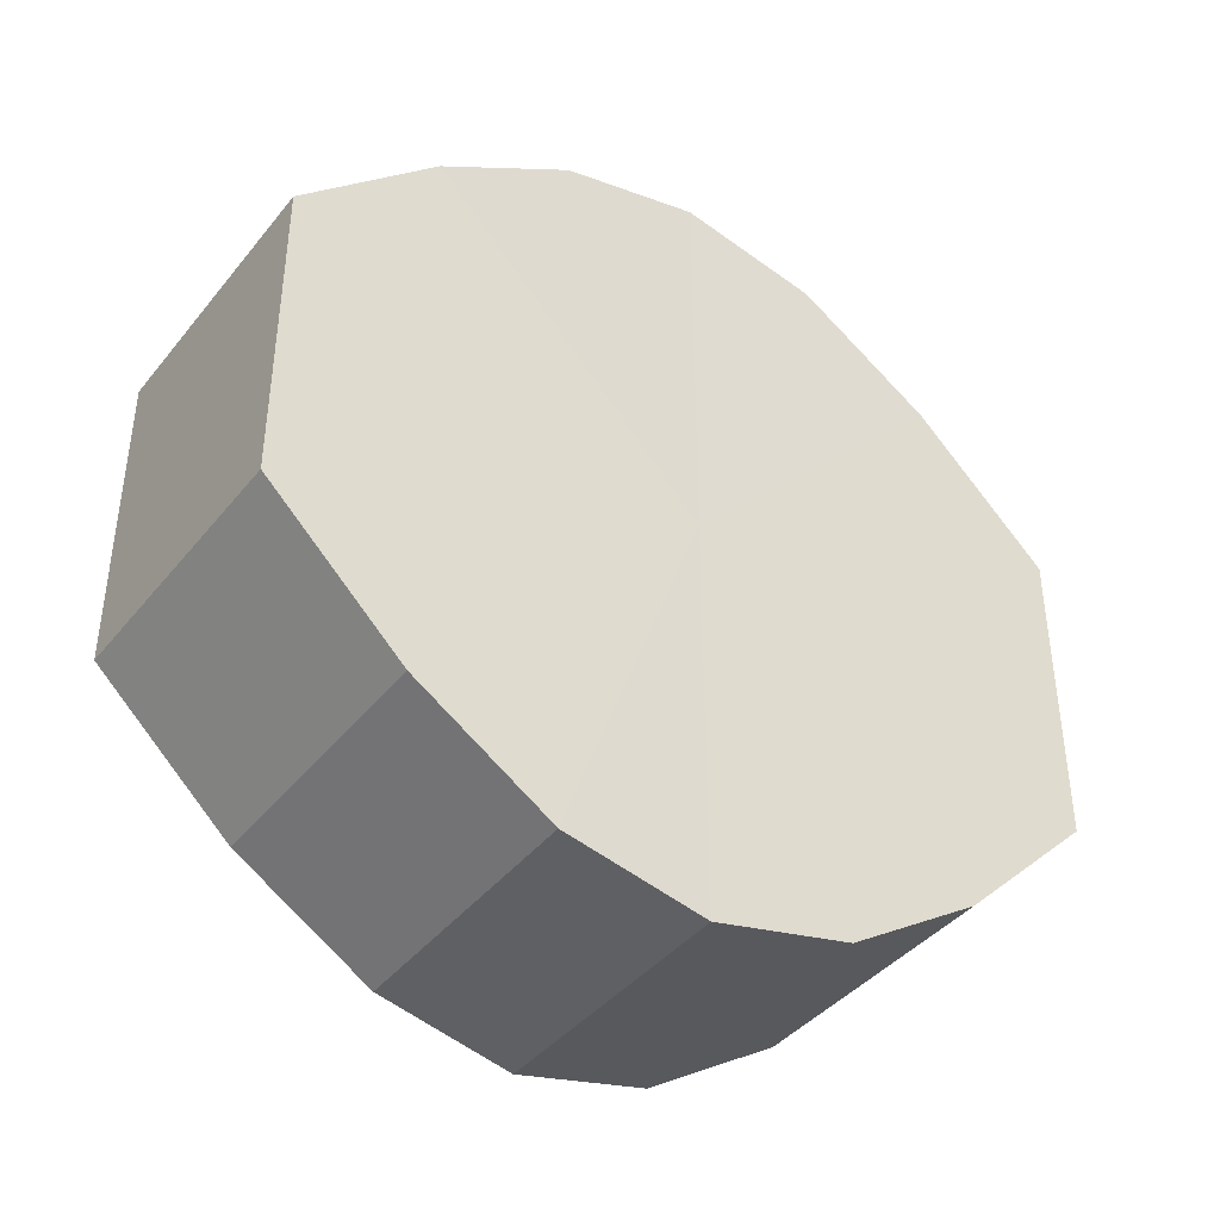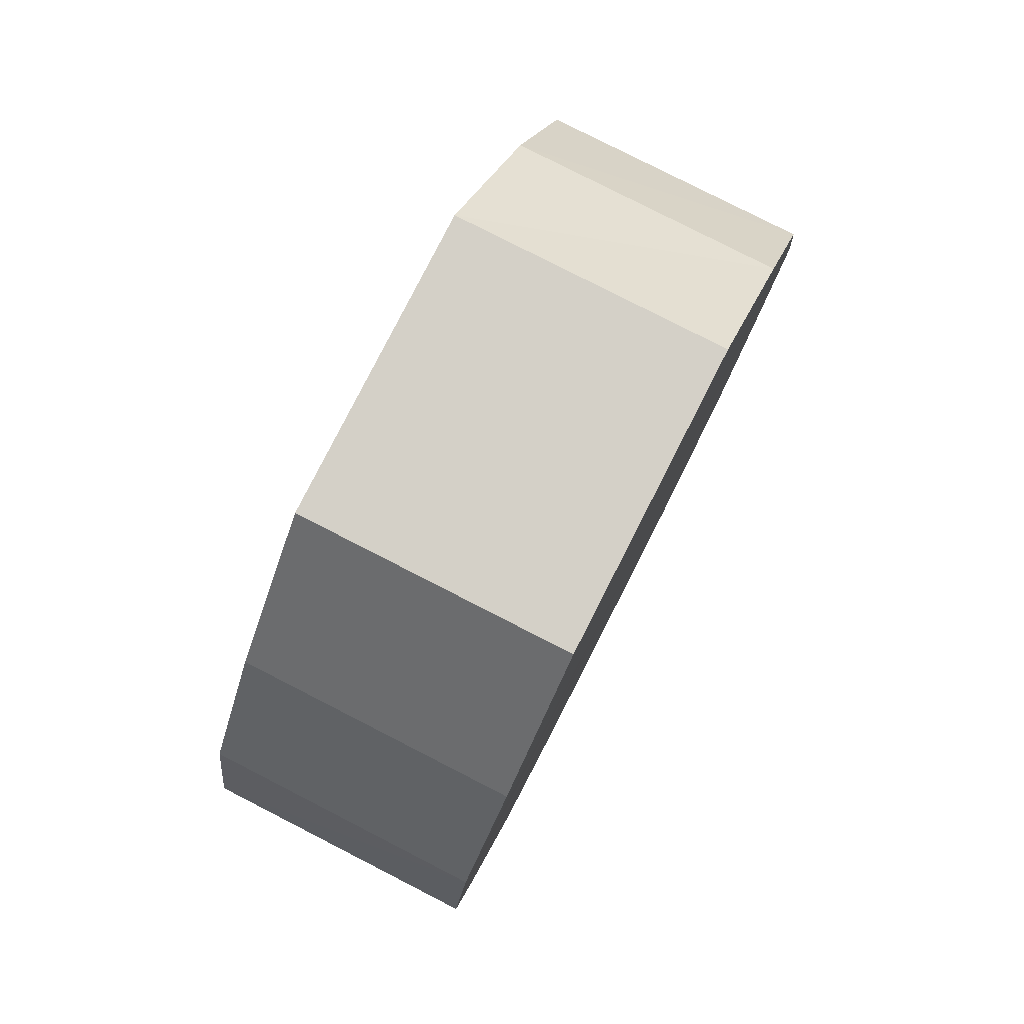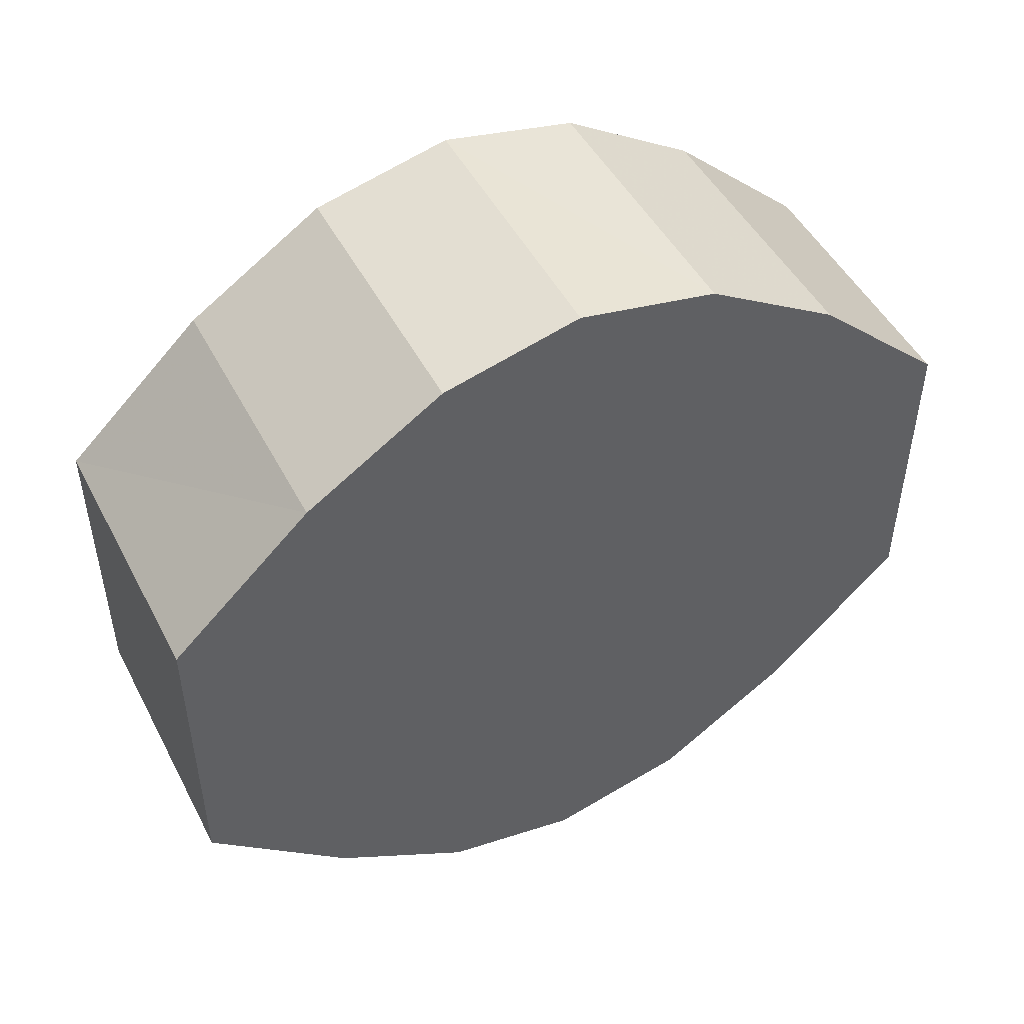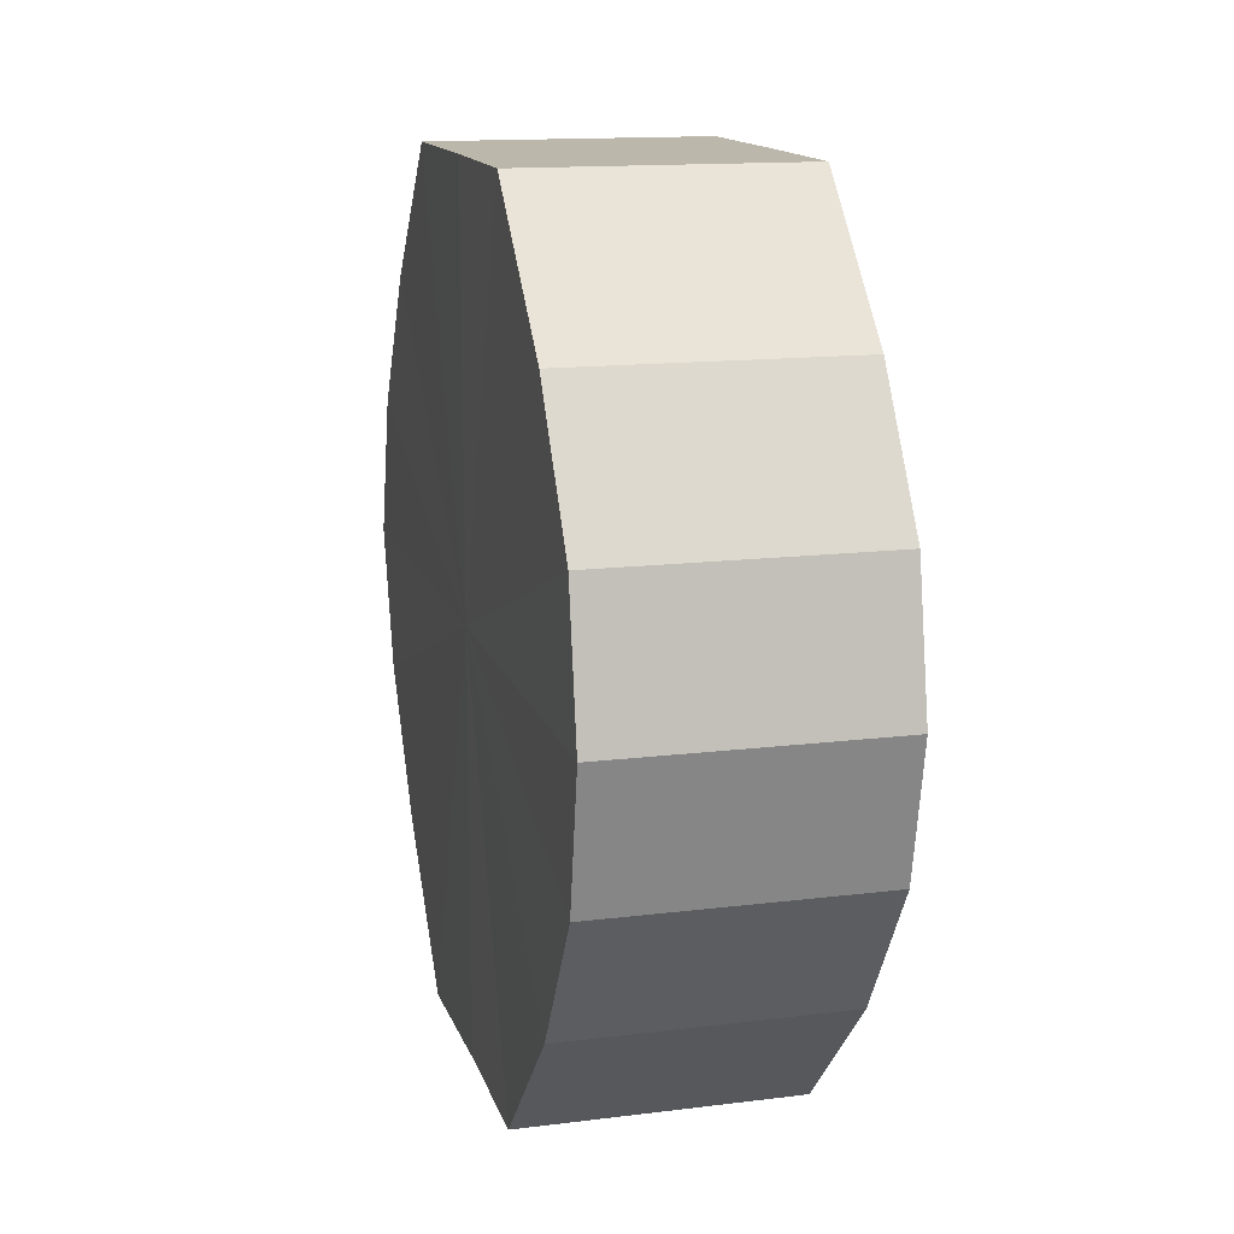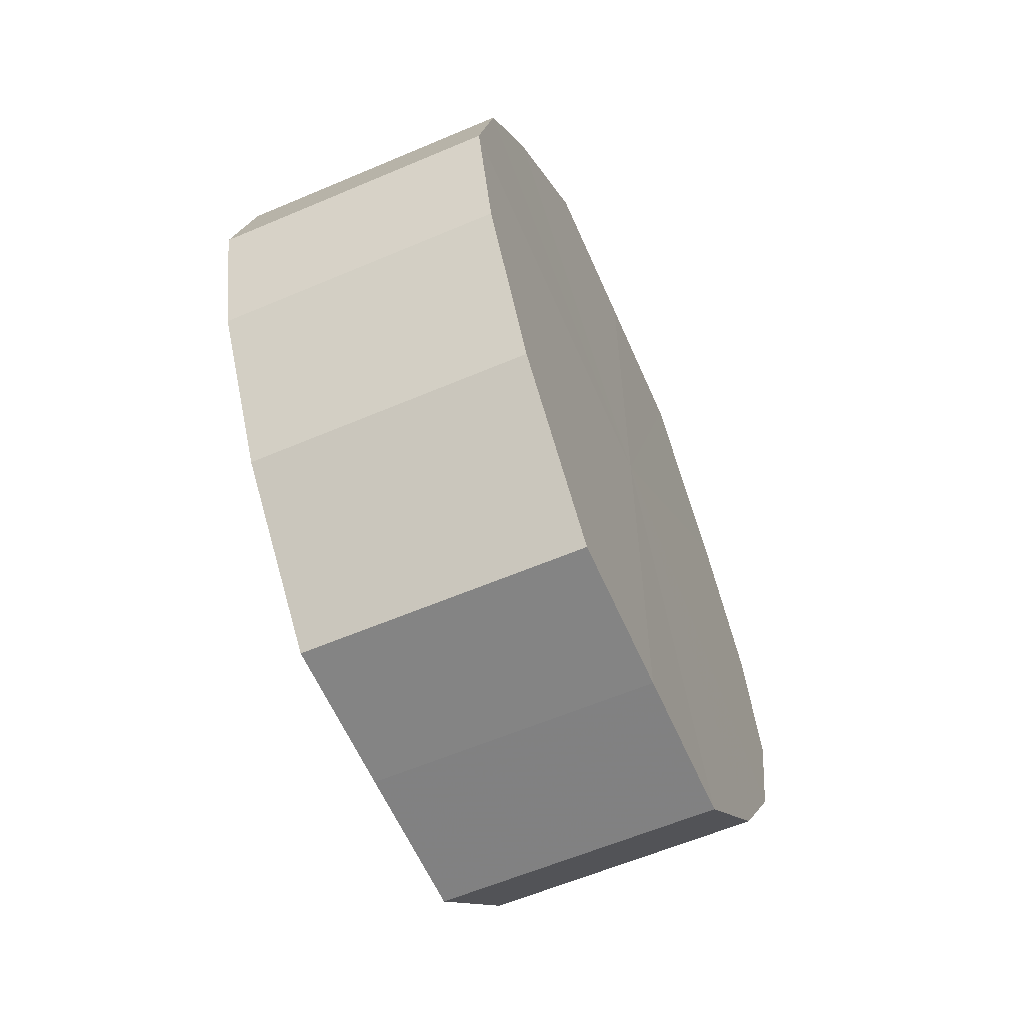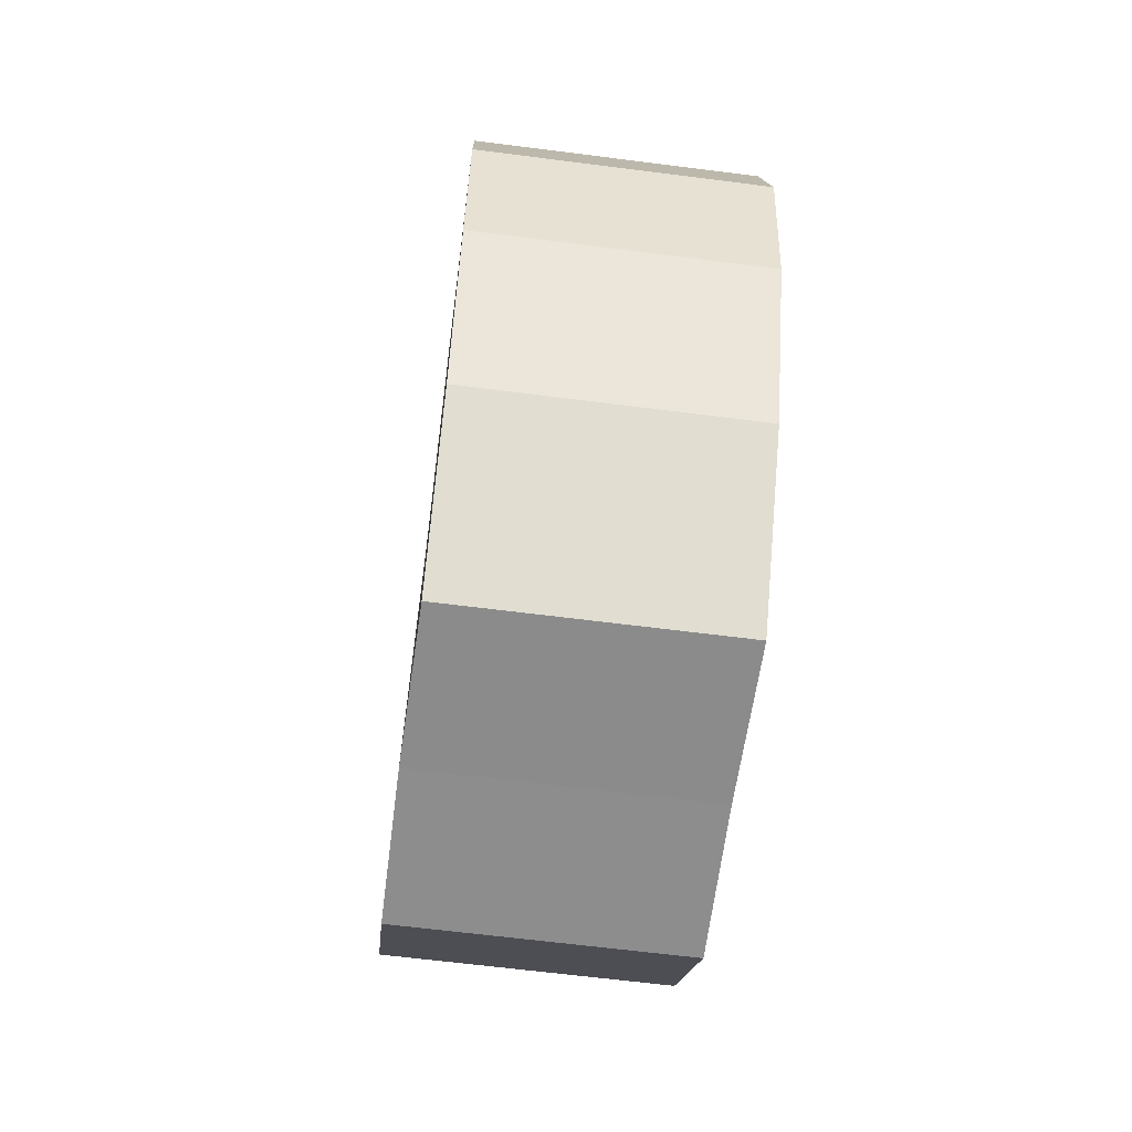
<metadata>
{"format":"obj","ext":"obj","renderer":"f3d","projection":"perspective","resolution":1024,"background":"white","views":[{"elev":-40.1,"azim":-124.6,"up":"+Z"},{"elev":79.9,"azim":27.0,"up":"+Y"},{"elev":48.9,"azim":-117.3,"up":"+Z"},{"elev":14.7,"azim":-15.3,"up":"+Y"},{"elev":-60.8,"azim":-156.5,"up":"+Y"},{"elev":-64.0,"azim":-7.4,"up":"+Y"}]}
</metadata>
<code>
o 2411
v 2205 1861 8.035
v 2205 1861 8.046
v 2205 1861 8.035
v 2205 1861 8.056
v 2205 1861 8.046
v 2205 1861 8.024
v 2205 1861 8.024
v 2205 1861 8.062
v 2205 1861 8.056
v 2205 1861 8.014
v 2205 1861 8.014
v 2205 1861 8.064
v 2205 1861 8.062
v 2205 1861 8.008
v 2205 1861 8.008
v 2205 1861 8.062
v 2205 1861 8.064
v 2205 1861 8.006
v 2205 1861 8.006
v 2205 1861 8.056
v 2205 1861 8.062
v 2205 1861 8.008
v 2205 1861 8.008
v 2205 1861 8.046
v 2205 1861 8.056
v 2205 1861 8.014
v 2205 1861 8.014
v 2205 1861 8.035
v 2205 1861 8.046
v 2205 1861 8.024
v 2205 1861 8.024
v 2205 1861 8.035
v 2205 1861 8.035
v 2205 1861 8.046
v 2205 1861 8.046
v 2205 1861 8.056
v 2205 1861 8.056
v 2205 1861 8.024
v 2205 1861 8.035
v 2205 1861 8.014
v 2205 1861 8.024
v 2205 1861 8.062
v 2205 1861 8.062
v 2205 1861 8.008
v 2205 1861 8.014
v 2205 1861 8.006
v 2205 1861 8.008
v 2205 1861 8.064
v 2205 1861 8.064
v 2205 1861 8.008
v 2205 1861 8.006
v 2205 1861 8.014
v 2205 1861 8.008
v 2205 1861 8.062
v 2205 1861 8.062
v 2205 1861 8.024
v 2205 1861 8.014
v 2205 1861 8.035
v 2205 1861 8.024
v 2205 1861 8.056
v 2205 1861 8.056
v 2205 1861 8.046
v 2205 1861 8.035
v 2205 1861 8.046
v 2205 1861 8.035
v 2205 1861 8.046
v 2205 1861 8.035
v 2205 1861 8.056
v 2205 1861 8.024
v 2205 1861 8.062
v 2205 1861 8.014
v 2205 1861 8.064
v 2205 1861 8.008
v 2205 1861 8.062
v 2205 1861 8.006
v 2205 1861 8.056
v 2205 1861 8.008
v 2205 1861 8.046
v 2205 1861 8.014
v 2205 1861 8.035
v 2205 1861 8.024
v 2205 1861 8.035
v 2205 1861 8.035
v 2205 1861 8.046
v 2205 1861 8.024
v 2205 1861 8.056
v 2205 1861 8.014
v 2205 1861 8.062
v 2205 1861 8.008
v 2205 1861 8.064
v 2205 1861 8.006
v 2205 1861 8.062
v 2205 1861 8.008
v 2205 1861 8.056
v 2205 1861 8.014
v 2205 1861 8.046
v 2205 1861 8.024
v 2205 1861 8.035
f 1 2 3
f 2 4 5
f 6 1 7
f 4 8 9
f 10 6 11
f 8 12 13
f 14 10 15
f 12 16 17
f 18 14 19
f 16 20 21
f 22 18 23
f 20 24 25
f 26 22 27
f 24 28 29
f 30 26 31
f 28 30 32
f 33 34 35
f 35 36 37
f 38 39 33
f 40 41 38
f 37 42 43
f 44 45 40
f 46 47 44
f 43 48 49
f 50 51 46
f 52 53 50
f 49 54 55
f 56 57 52
f 58 59 56
f 55 60 61
f 62 63 58
f 61 64 62
f 65 66 67
f 65 68 66
f 65 67 69
f 65 70 68
f 65 69 71
f 65 72 70
f 65 71 73
f 65 74 72
f 65 73 75
f 65 76 74
f 65 75 77
f 65 78 76
f 65 77 79
f 65 80 78
f 65 79 81
f 65 81 80
f 82 83 84
f 82 85 83
f 82 84 86
f 82 87 85
f 82 86 88
f 82 89 87
f 82 88 90
f 82 91 89
f 82 90 92
f 82 93 91
f 82 92 94
f 82 95 93
f 82 94 96
f 82 97 95
f 82 96 98
f 82 98 97

</code>
